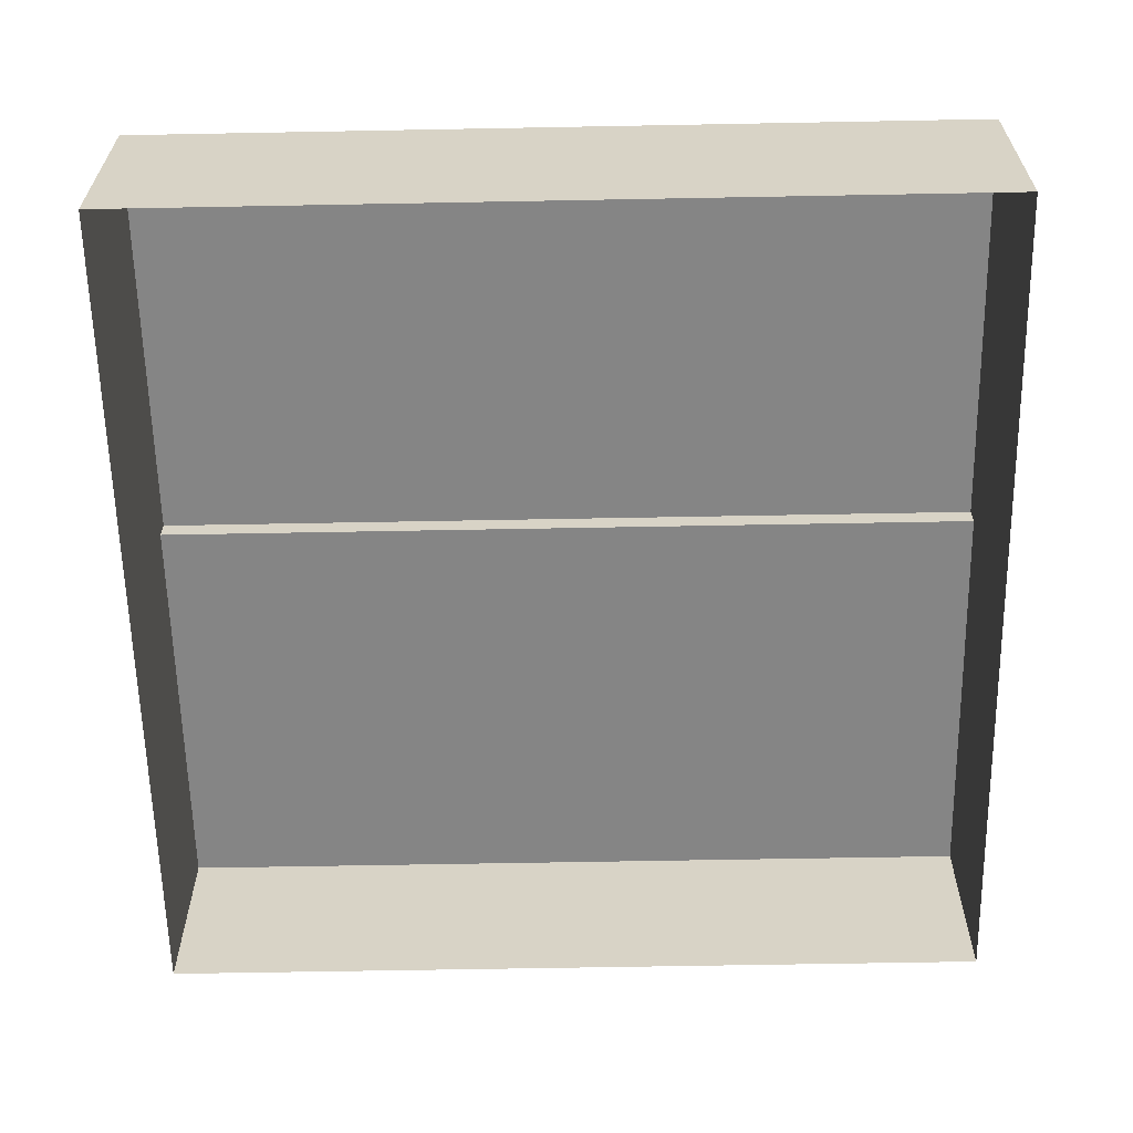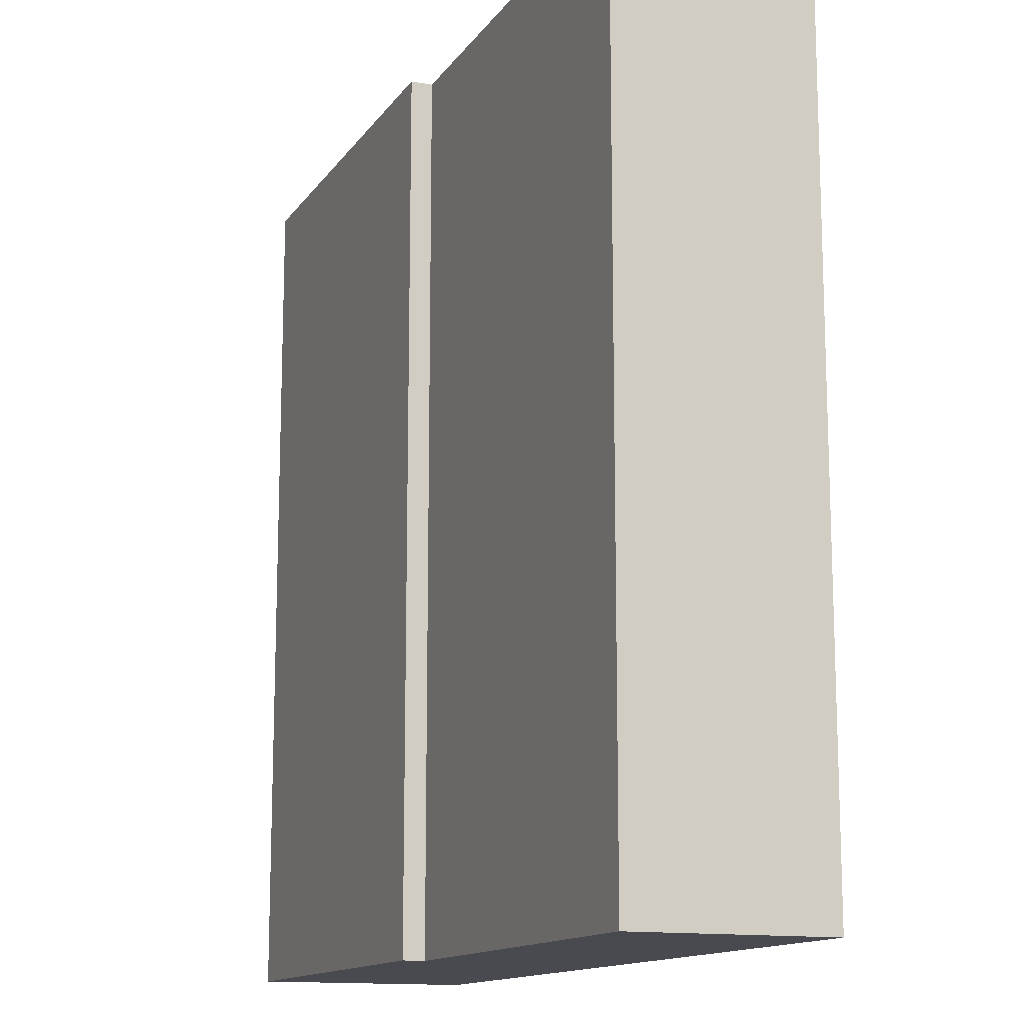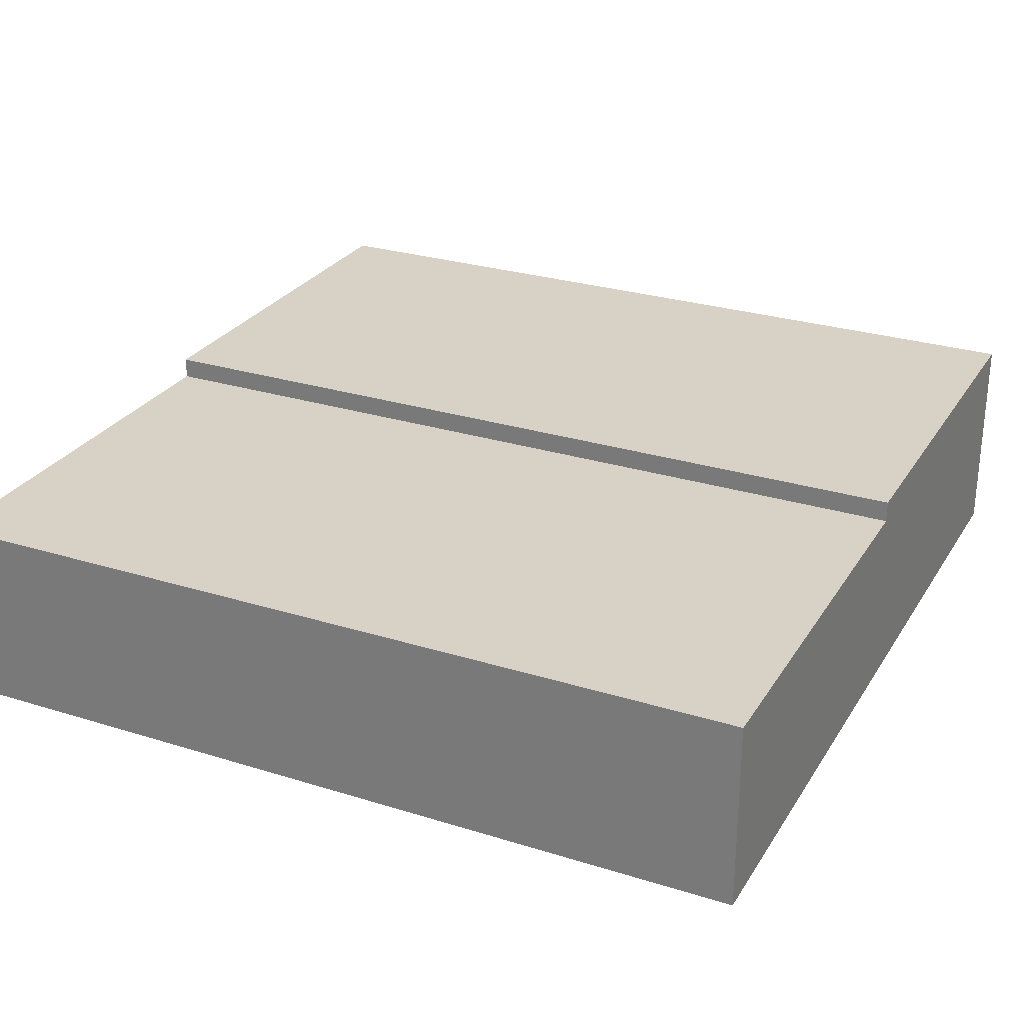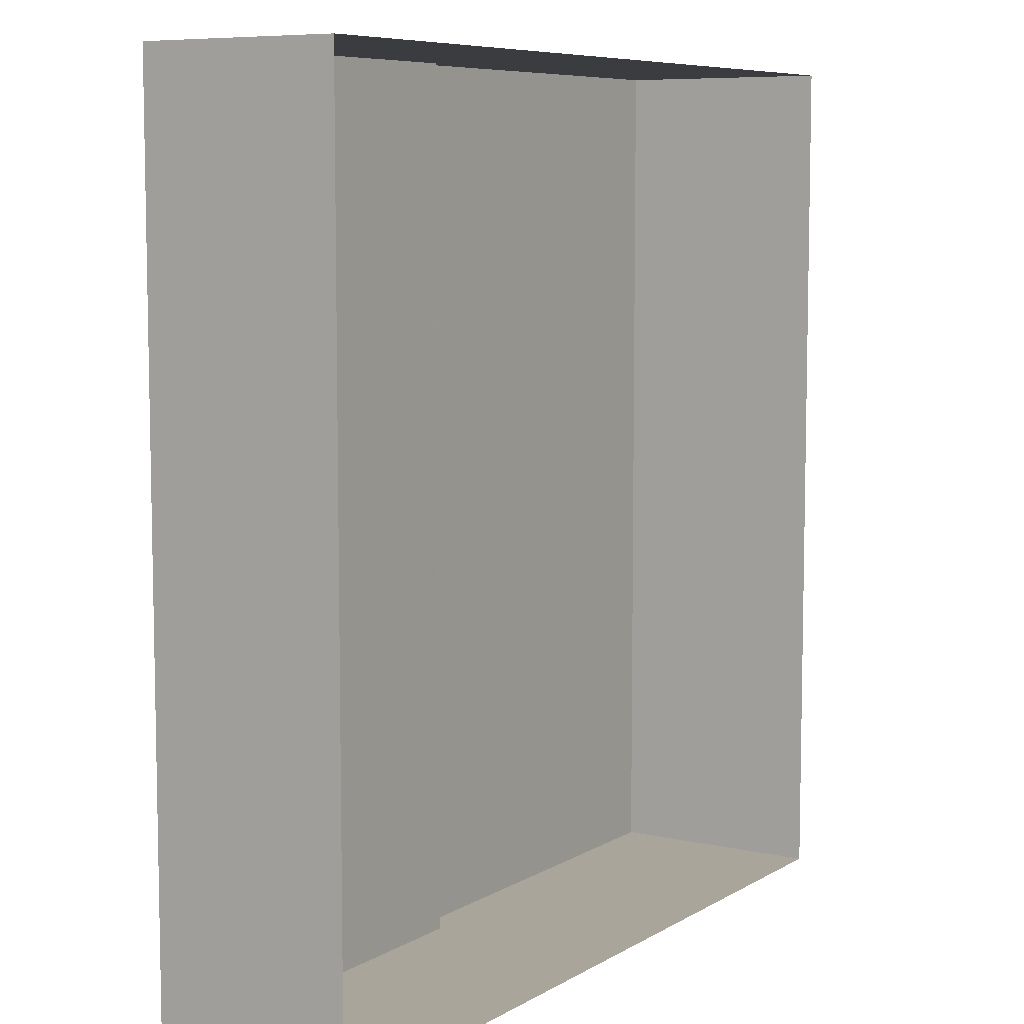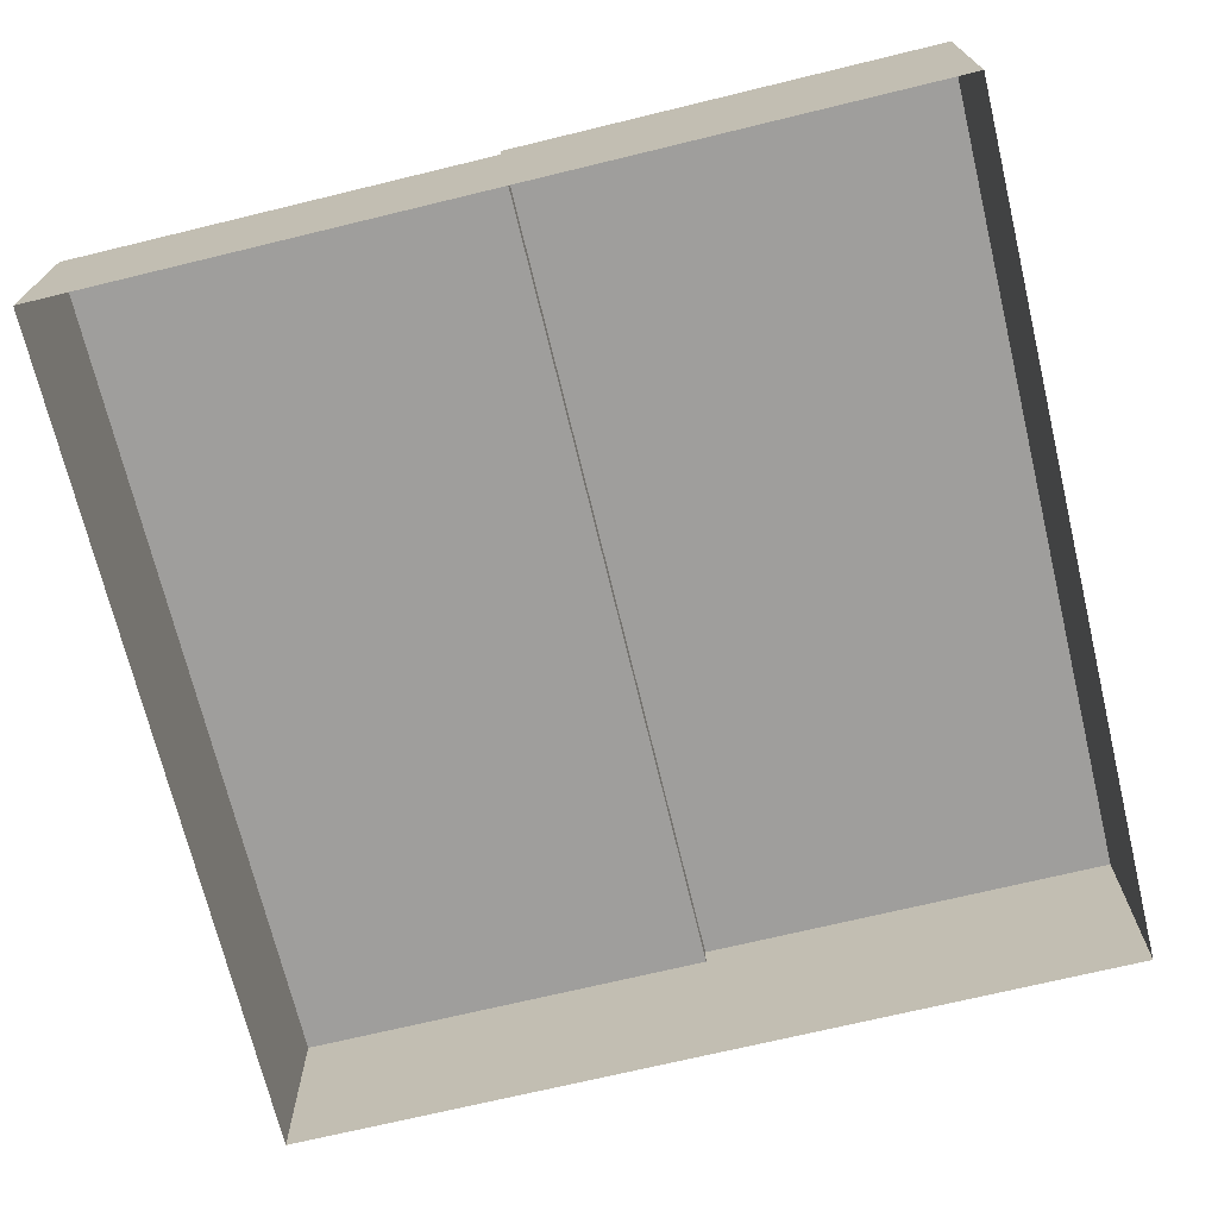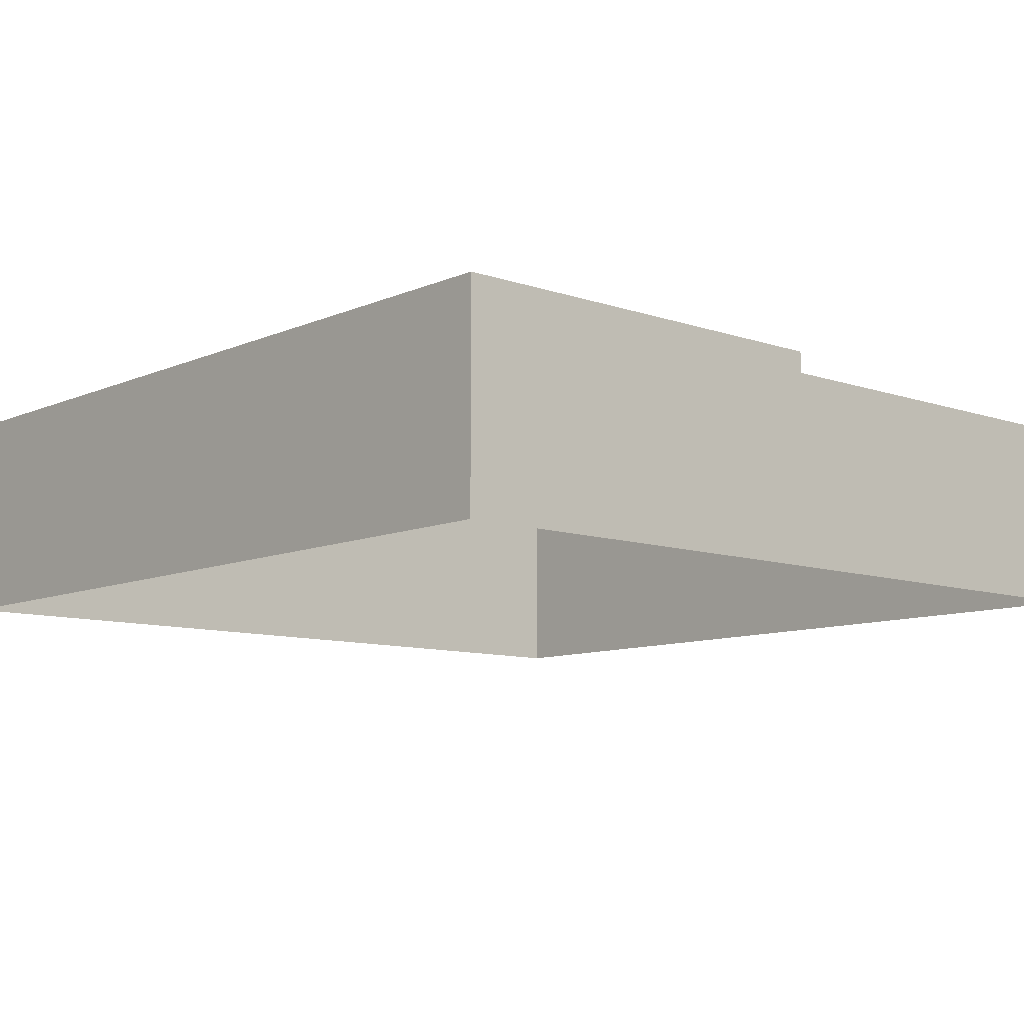
<metadata>
{"format":"obj","ext":"obj","renderer":"f3d","projection":"perspective","resolution":1024,"background":"white","views":[{"elev":-61.8,"azim":91.1,"up":"+Y"},{"elev":-13.5,"azim":-112.0,"up":"+Z"},{"elev":27.5,"azim":-64.4,"up":"+Y"},{"elev":7.5,"azim":-57.8,"up":"+Z"},{"elev":-70.9,"azim":13.6,"up":"+Y"},{"elev":-9.5,"azim":138.3,"up":"+Y"}]}
</metadata>
<code>
o water-land-straight_Cube.061
v -4 -1 -4
v 4 -1 -4
v -4 0.8 -4
v 4 0.8 -4
v -4 0 -4
v 4 0 -4
v 1e-06 0.8 -4
v -1e-06 -1 -4
v 0 0 -4
v 4 1 -4
v 1e-06 1 -4
v -4 -1 4
v 4 -1 4
v -4 0.8 4
v 4 0.8 4
v -4 0 4
v 4 0 4
v 5e-06 0.8 4
v 3e-06 -1 4
v 4e-06 0 4
v 4 1 4
v 5e-06 1 4
g water-land-straight_Cube.061_basecolors
f 8 9 6
f 4 6 9
f 1 5 9
f 7 9 5
f 7 11 10
f 19 13 17
f 20 17 15
f 12 19 20
f 16 20 18
f 21 22 18
f 21 15 4
f 18 22 11
f 11 22 21
f 3 14 18
f 17 13 2
f 12 16 5
f 15 17 6
f 16 14 3
f 2 8 6
f 7 4 9
f 8 1 9
f 3 7 5
f 4 7 10
f 20 19 17
f 18 20 15
f 16 12 20
f 14 16 18
f 15 21 18
f 10 21 4
f 7 18 11
f 10 11 21
f 7 3 18
f 6 17 2
f 1 12 5
f 4 15 6
f 5 16 3

</code>
